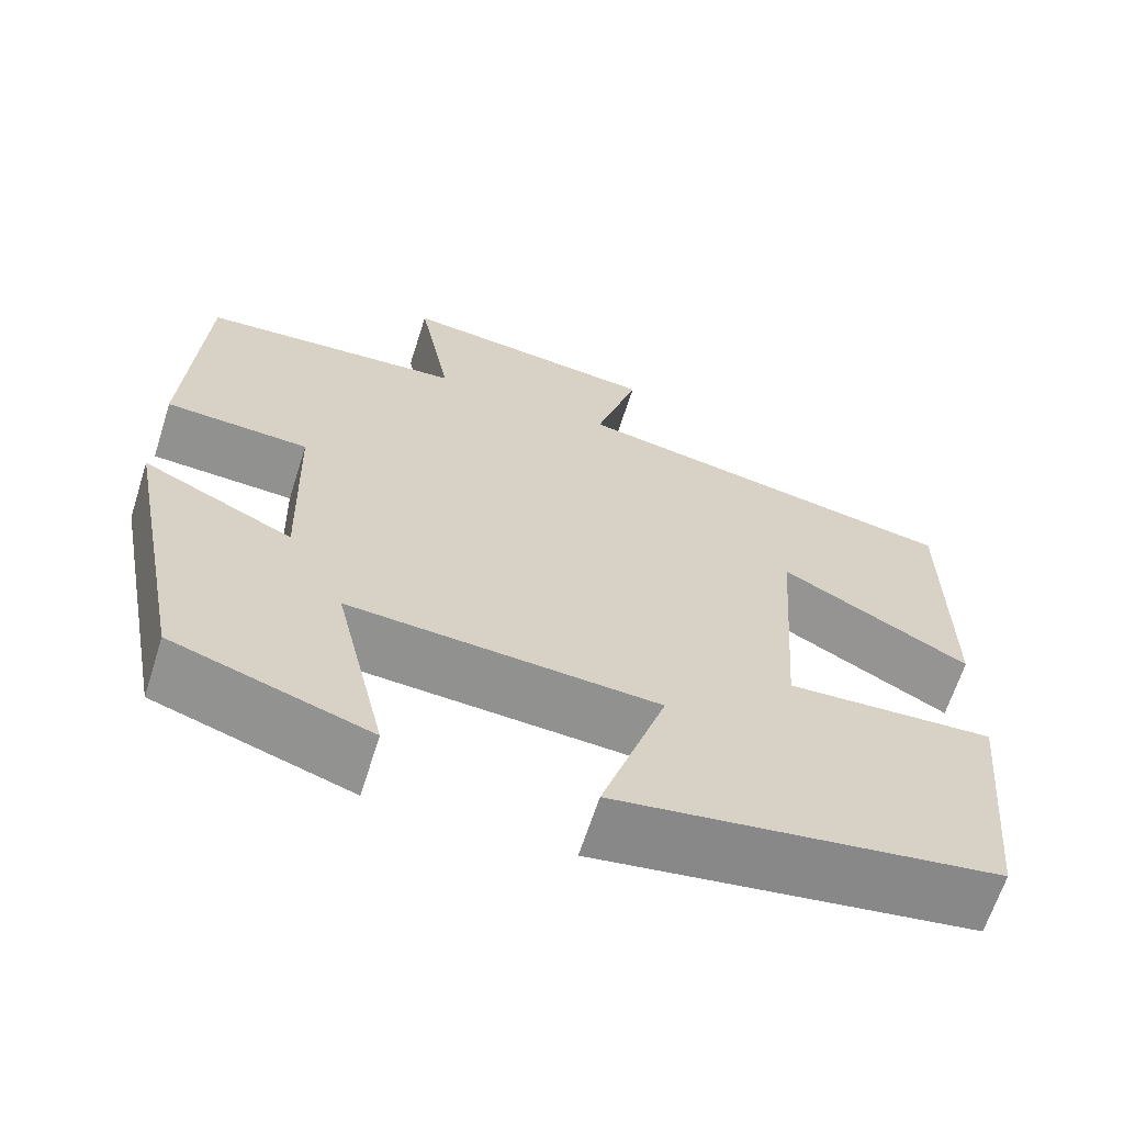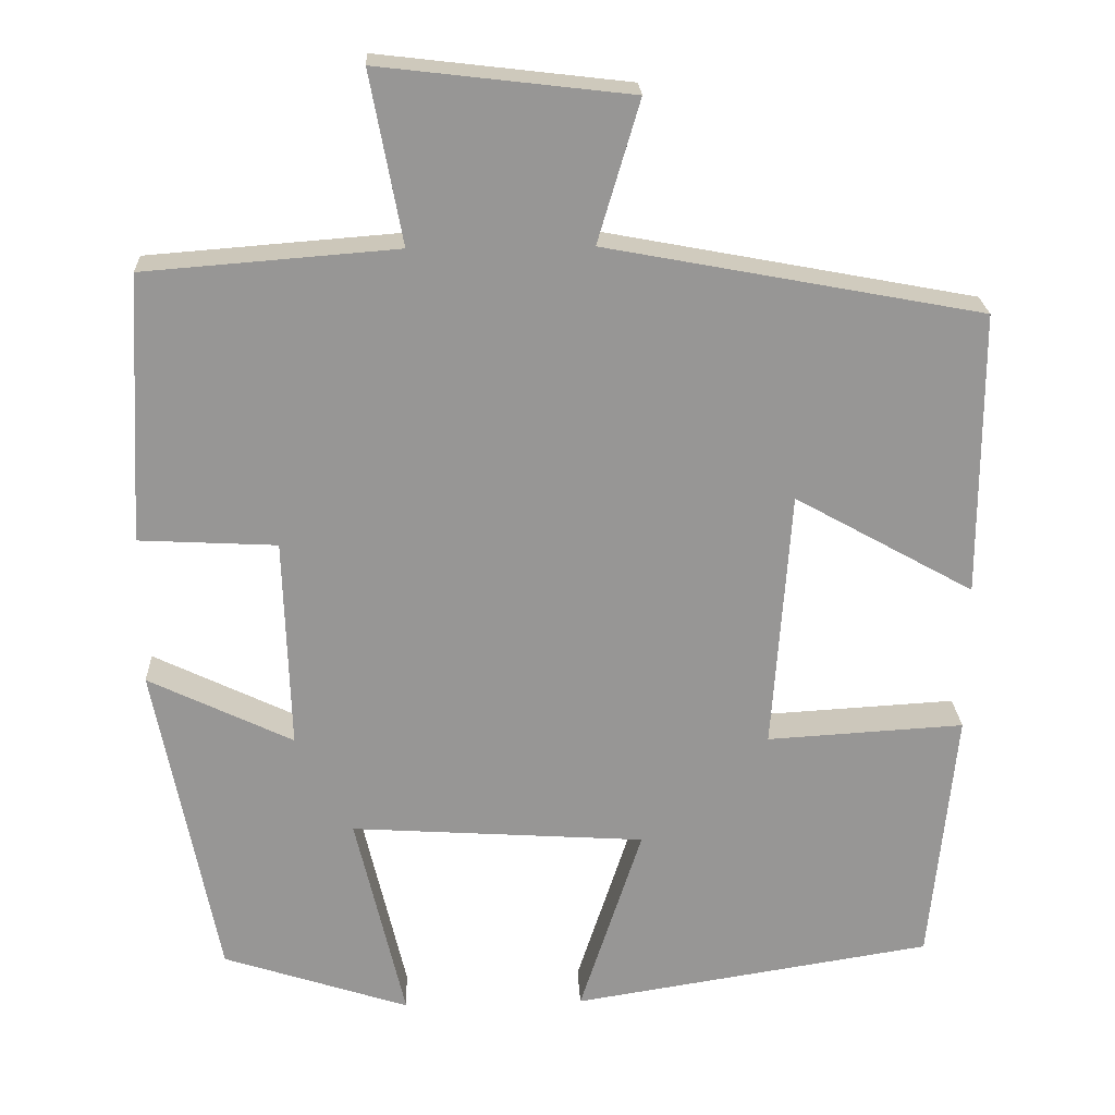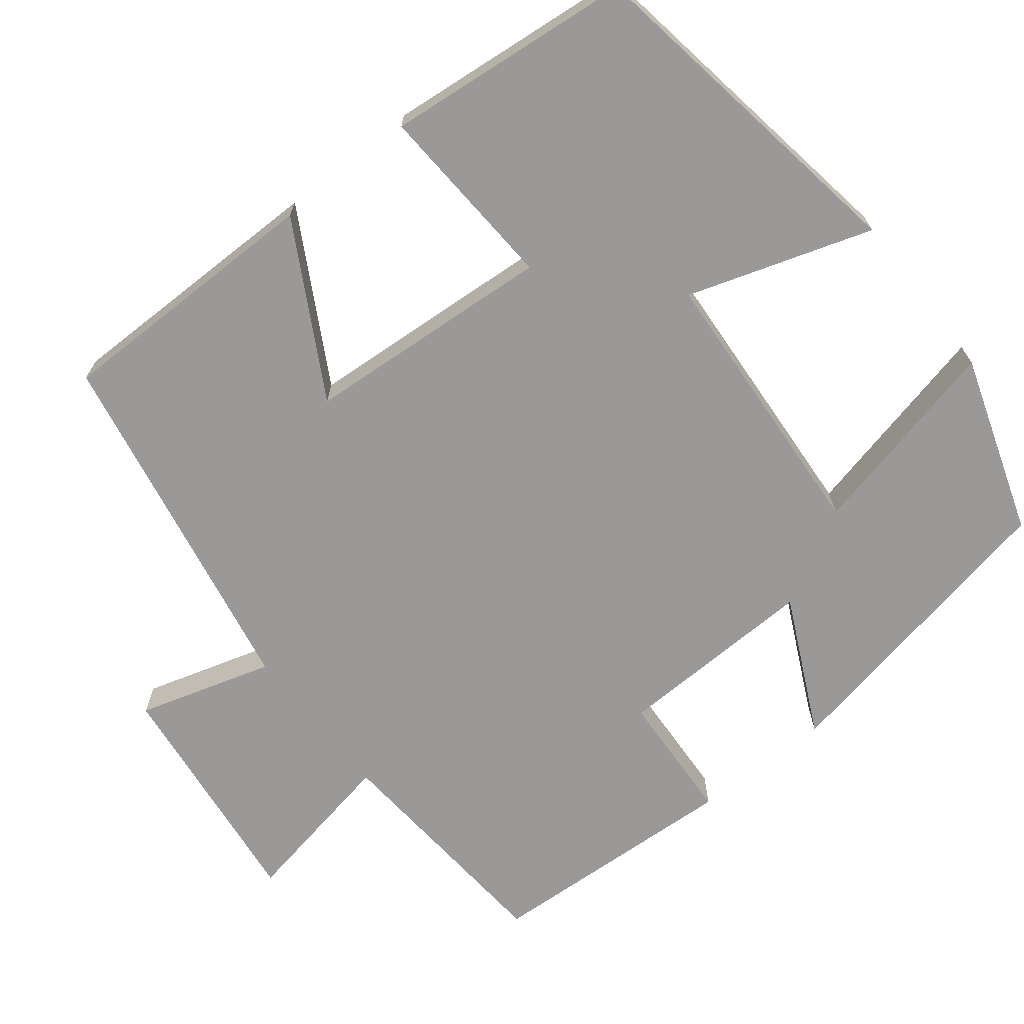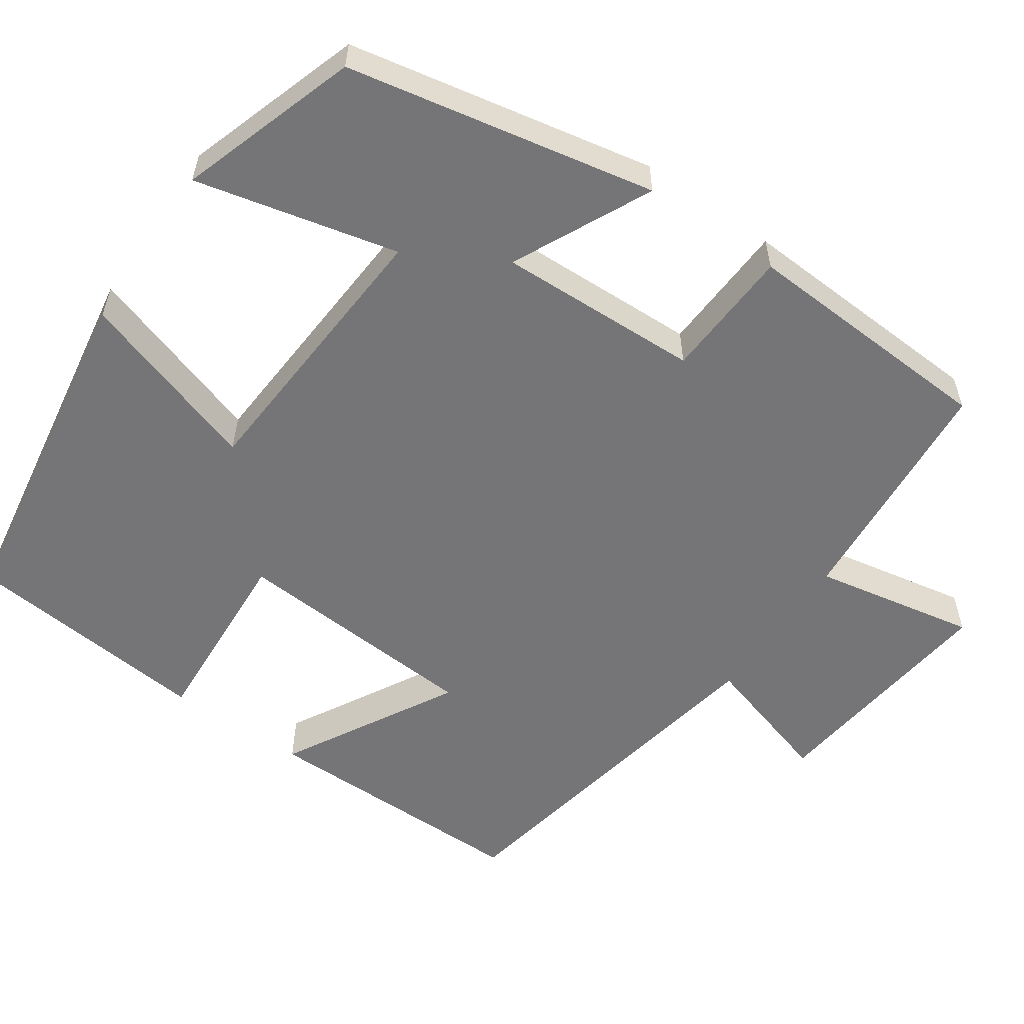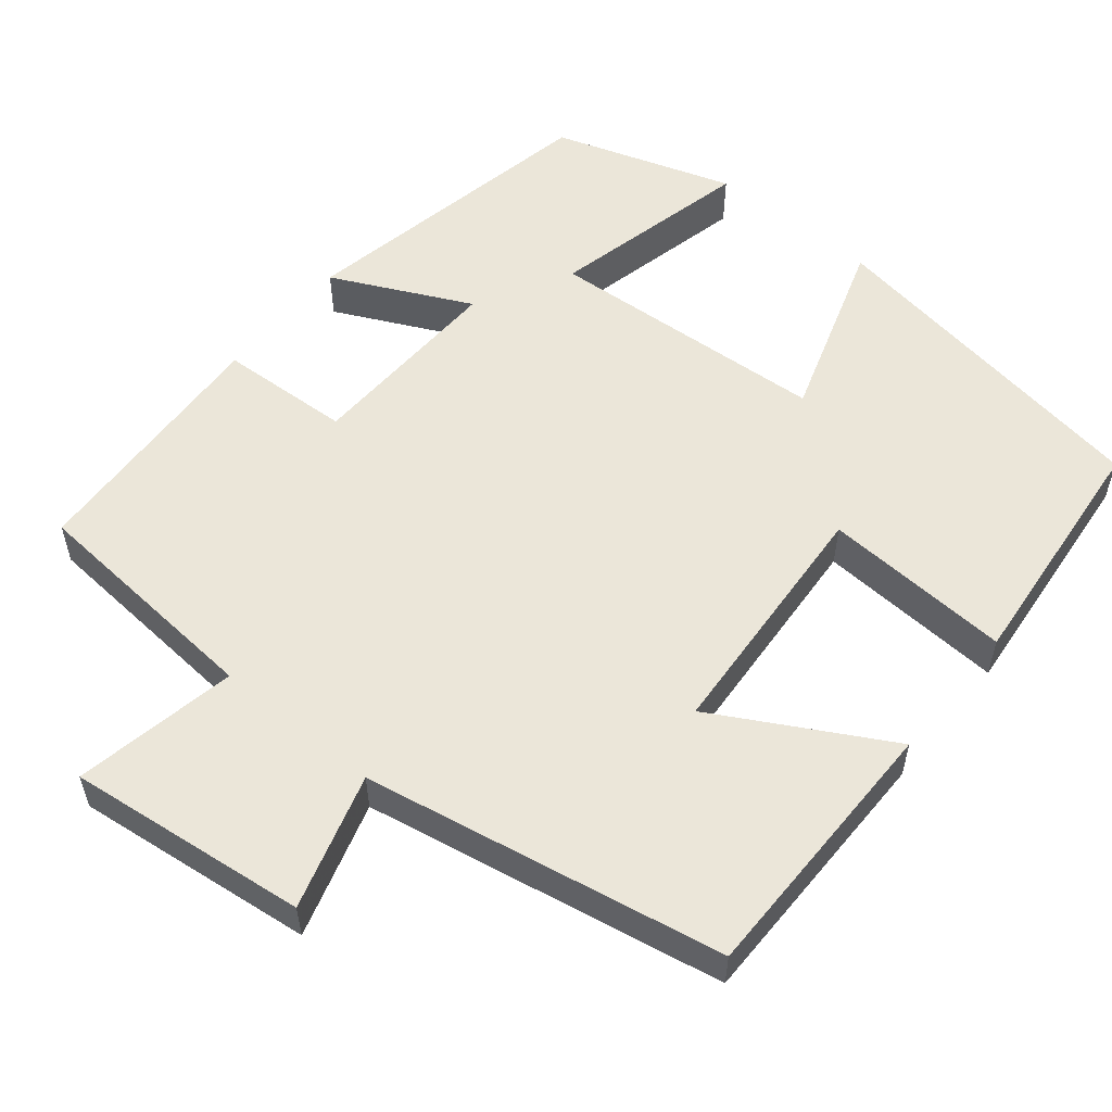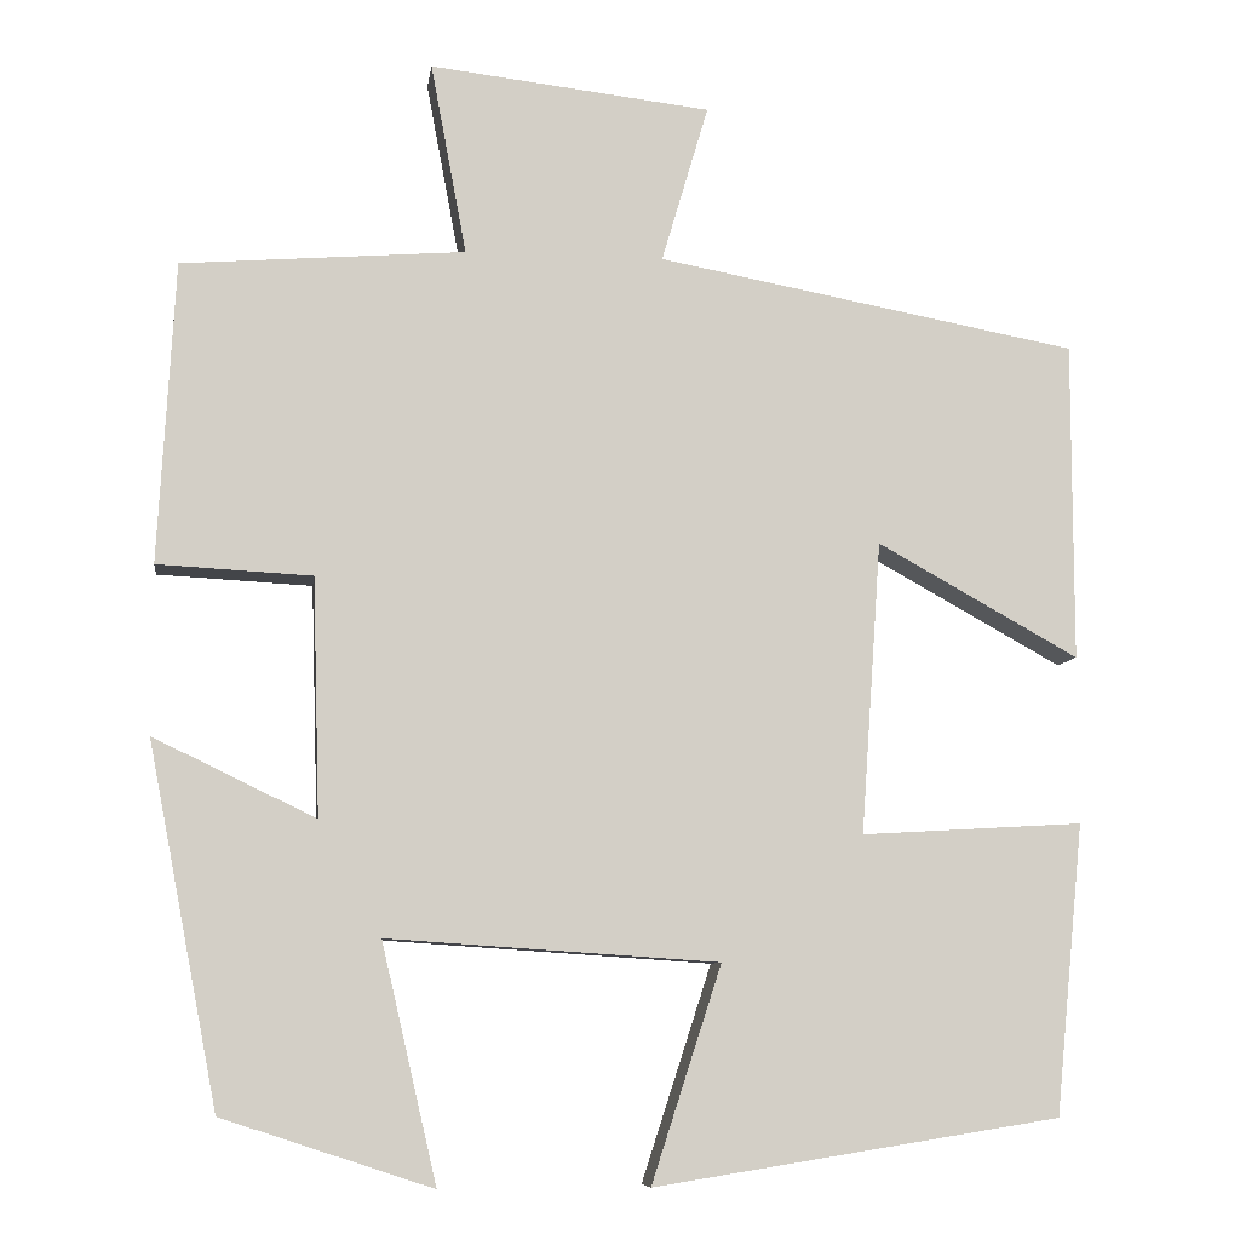
<metadata>
{"format":"obj","ext":"obj","renderer":"f3d","projection":"perspective","resolution":1024,"background":"white","views":[{"elev":-65.3,"azim":-17.7,"up":"+Z"},{"elev":22.3,"azim":-2.5,"up":"+Z"},{"elev":-69.0,"azim":128.3,"up":"+Y"},{"elev":-56.6,"azim":-124.5,"up":"+Y"},{"elev":55.6,"azim":39.4,"up":"+Y"},{"elev":-8.2,"azim":-7.6,"up":"+Z"}]}
</metadata>
<code>
v 0.469 0.07 -0.43
v 0.028 0.07 -0.5
v 0.104 0.07 -0.266
v -0.256 0.07 -0.242
v -0.196 0.07 -0.5
v -0.424 0.07 -0.425
v -0.5 0.07 -0.033
v -0.324 0.07 -0.118
v -0.332 0.07 0.14
v -0.5 0.07 0.149
v -0.482 0.07 0.476
v -0.174 0.07 0.5
v -0.213 0.07 0.708
v 0.093 0.07 0.672
v 0.042 0.07 0.5
v 0.5 0.07 0.414
v 0.5 0.07 0.067
v 0.281 0.07 0.189
v 0.259 0.07 -0.129
v 0.5 0.07 -0.115
v 0.469 0 -0.43
v 0.028 0 -0.5
v 0.104 0 -0.266
v -0.256 0 -0.242
v -0.196 0 -0.5
v -0.424 0 -0.425
v -0.5 0 -0.033
v -0.324 0 -0.118
v -0.332 0 0.14
v -0.5 0 0.149
v -0.482 0 0.476
v -0.174 0 0.5
v -0.213 0 0.708
v 0.093 0 0.672
v 0.042 0 0.5
v 0.5 0 0.414
v 0.5 0 0.067
v 0.281 0 0.189
v 0.259 0 -0.129
v 0.5 0 -0.115
f 19 20 1 2
f 18 19 2 3
f 15 16 17 18
f 15 18 3 4
f 12 13 14 15
f 12 15 4
f 9 10 11 12
f 8 9 12 4
f 6 7 8
f 4 5 6 8
f 22 21 40 39
f 23 22 39 38
f 38 37 36 35
f 24 23 38 35
f 35 34 33 32
f 24 35 32
f 32 31 30 29
f 24 32 29 28
f 28 27 26
f 28 26 25 24
f 1 21 22 2
f 2 22 23 3
f 3 23 24 4
f 4 24 25 5
f 5 25 26 6
f 6 26 27 7
f 7 27 28 8
f 8 28 29 9
f 9 29 30 10
f 10 30 31 11
f 11 31 32 12
f 12 32 33 13
f 13 33 34 14
f 14 34 35 15
f 15 35 36 16
f 16 36 37 17
f 17 37 38 18
f 18 38 39 19
f 19 39 40 20
f 20 40 21 1

</code>
